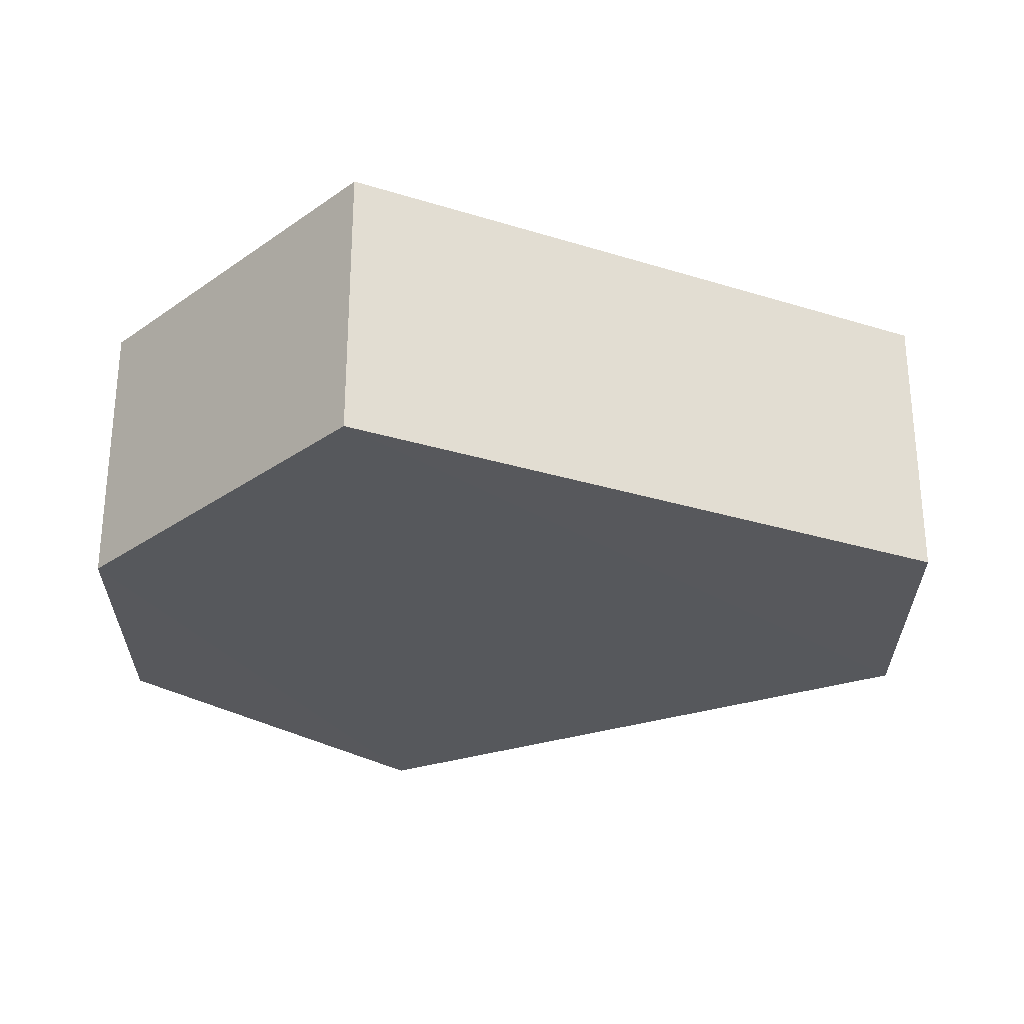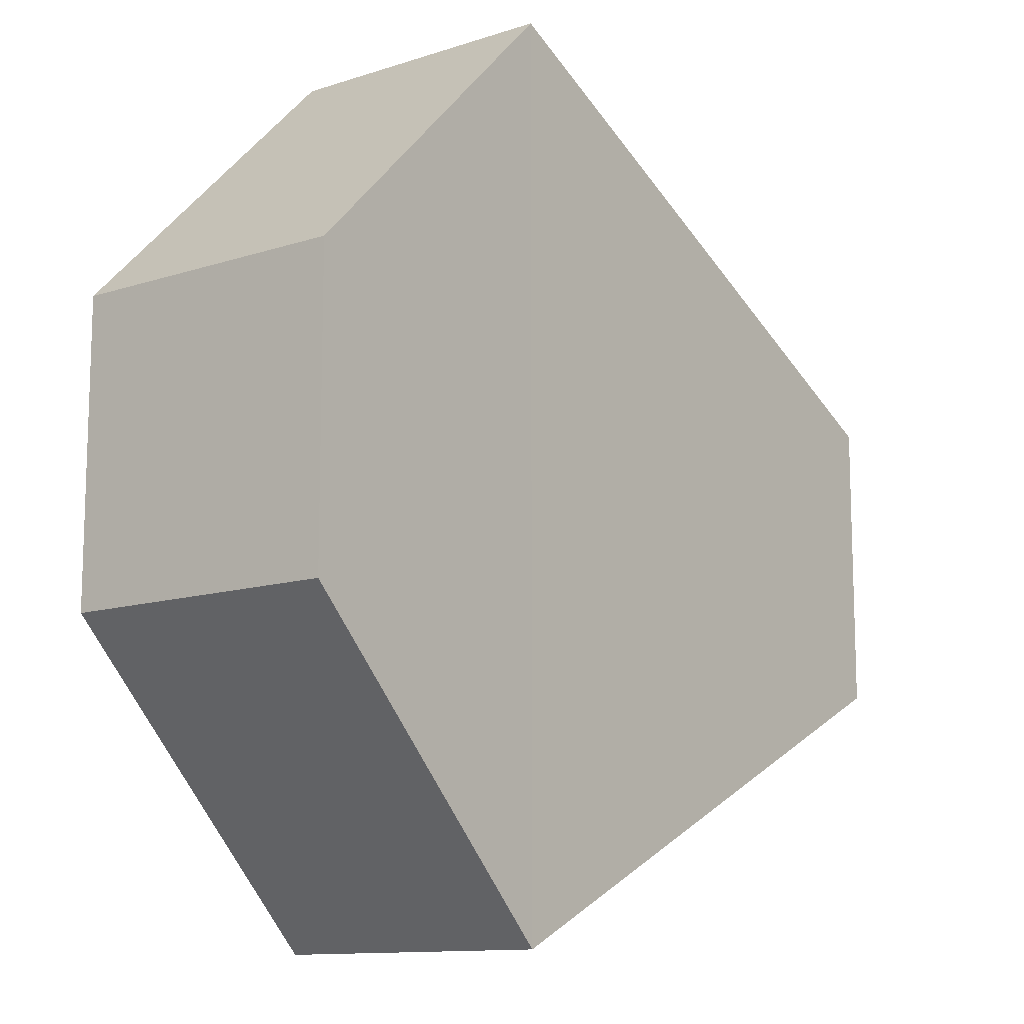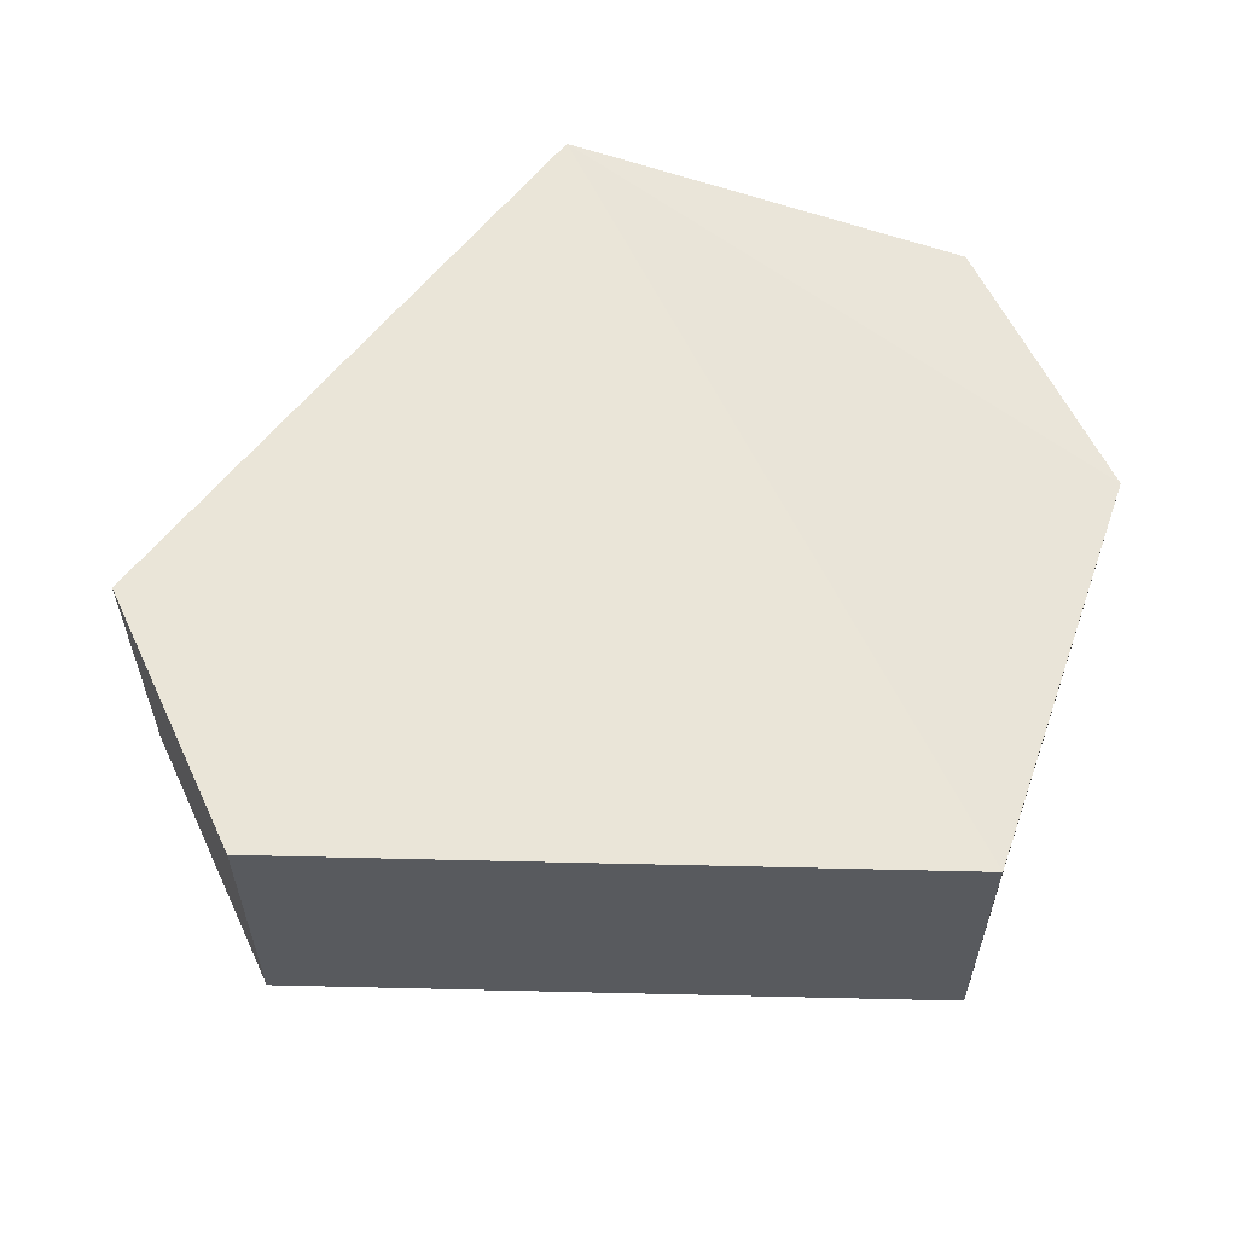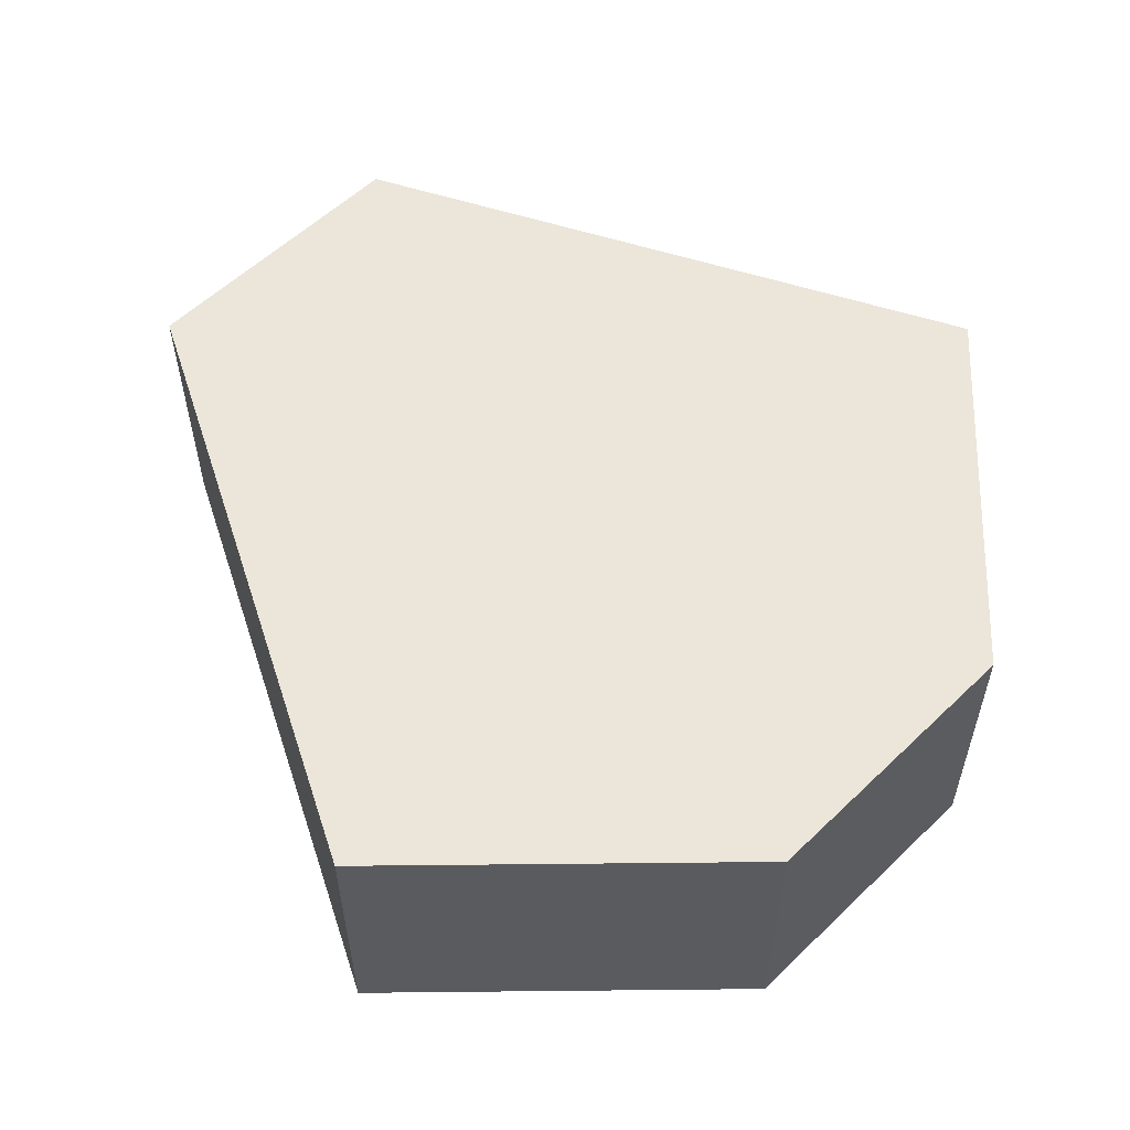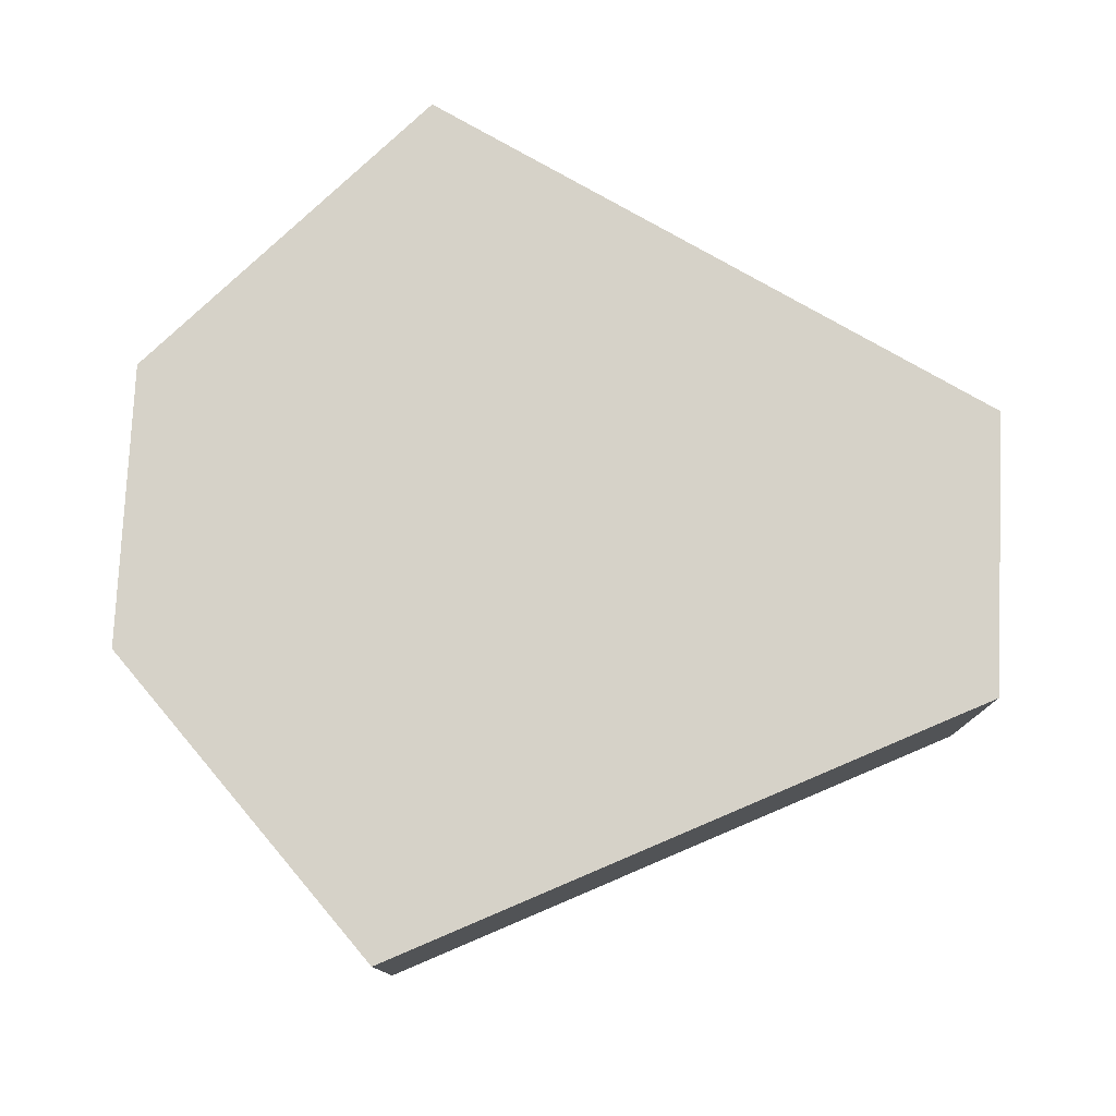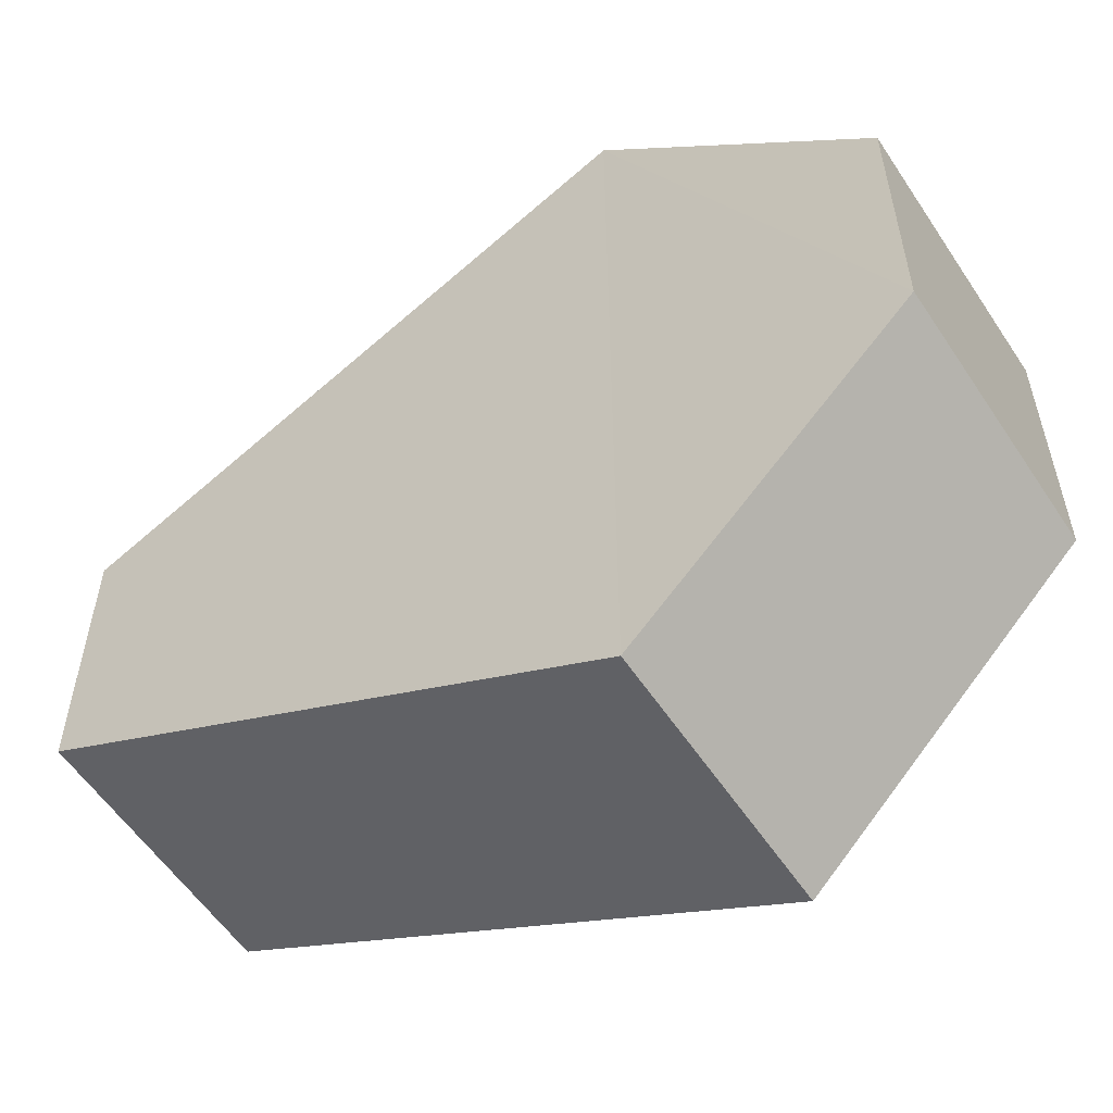
<metadata>
{"format":"obj","ext":"obj","renderer":"f3d","projection":"perspective","resolution":1024,"background":"white","views":[{"elev":-28.3,"azim":0.8,"up":"+Z"},{"elev":-12.5,"azim":-52.1,"up":"+Y"},{"elev":59.3,"azim":154.8,"up":"+Z"},{"elev":56.6,"azim":-134.8,"up":"+Z"},{"elev":77.9,"azim":3.2,"up":"+Z"},{"elev":-56.3,"azim":-147.5,"up":"+Y"}]}
</metadata>
<code>
o 1142
v 2226 1875 16.24
v 2226 1875 16.23
v 2226 1875 16.24
v 2226 1875 16.24
v 2226 1875 16.24
v 2226 1875 16.24
v 2226 1875 16.24
v 2226 1875 16.24
v 2226 1875 16.24
v 2226 1875 16.24
v 2226 1875 16.23
v 2226 1875 16.23
v 2226 1875 16.23
v 2226 1875 16.23
v 2226 1875 16.23
v 2226 1875 16.24
v 2226 1875 16.23
v 2226 1875 16.23
v 2226 1875 16.23
v 2226 1875 16.23
v 2226 1875 16.23
v 2226 1875 16.23
v 2226 1875 16.23
v 2226 1875 16.24
v 2226 1875 16.23
v 2226 1875 16.23
v 2226 1875 16.23
v 2226 1875 16.23
v 2226 1875 16.24
v 2226 1875 16.24
v 2226 1875 16.24
v 2226 1875 16.24
v 2226 1875 16.23
v 2226 1875 16.24
v 2226 1875 16.24
v 2226 1875 16.24
f 1 2 3
f 2 4 5
f 1 6 7
f 7 8 9
f 10 4 8
f 11 8 4
f 6 12 13
f 14 12 15
f 16 13 17
f 18 16 19
f 11 20 21
f 10 21 20
f 22 21 23
f 24 20 25
f 26 24 27
f 26 28 22
f 28 29 30
f 31 29 32
f 33 30 34
f 35 33 36

</code>
